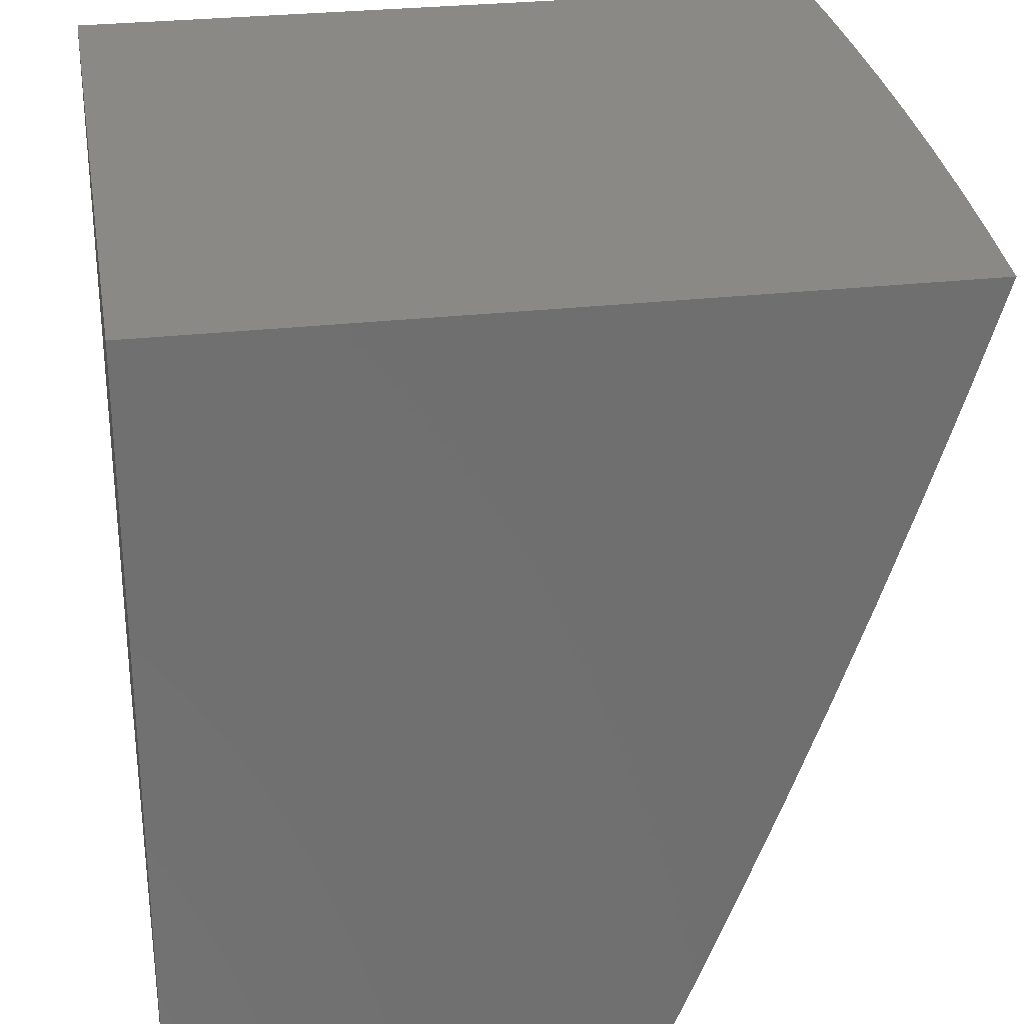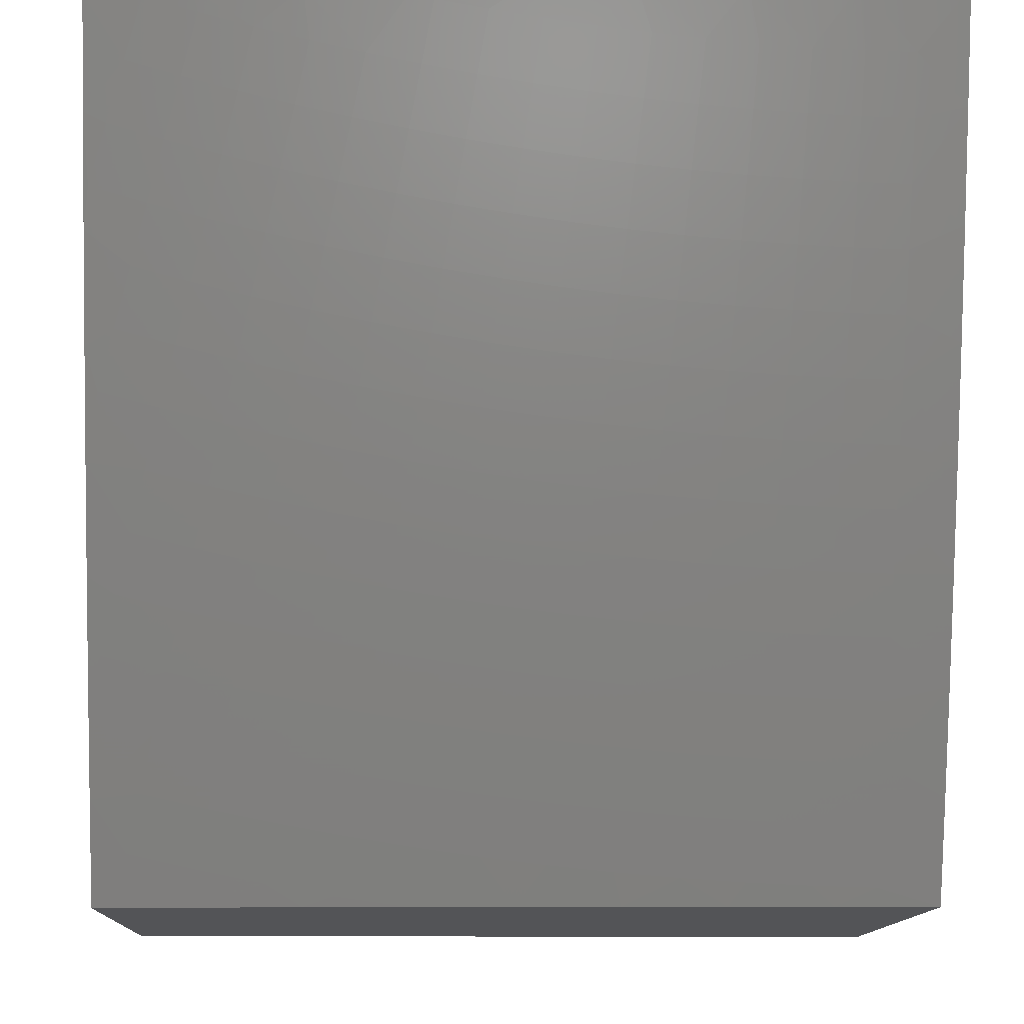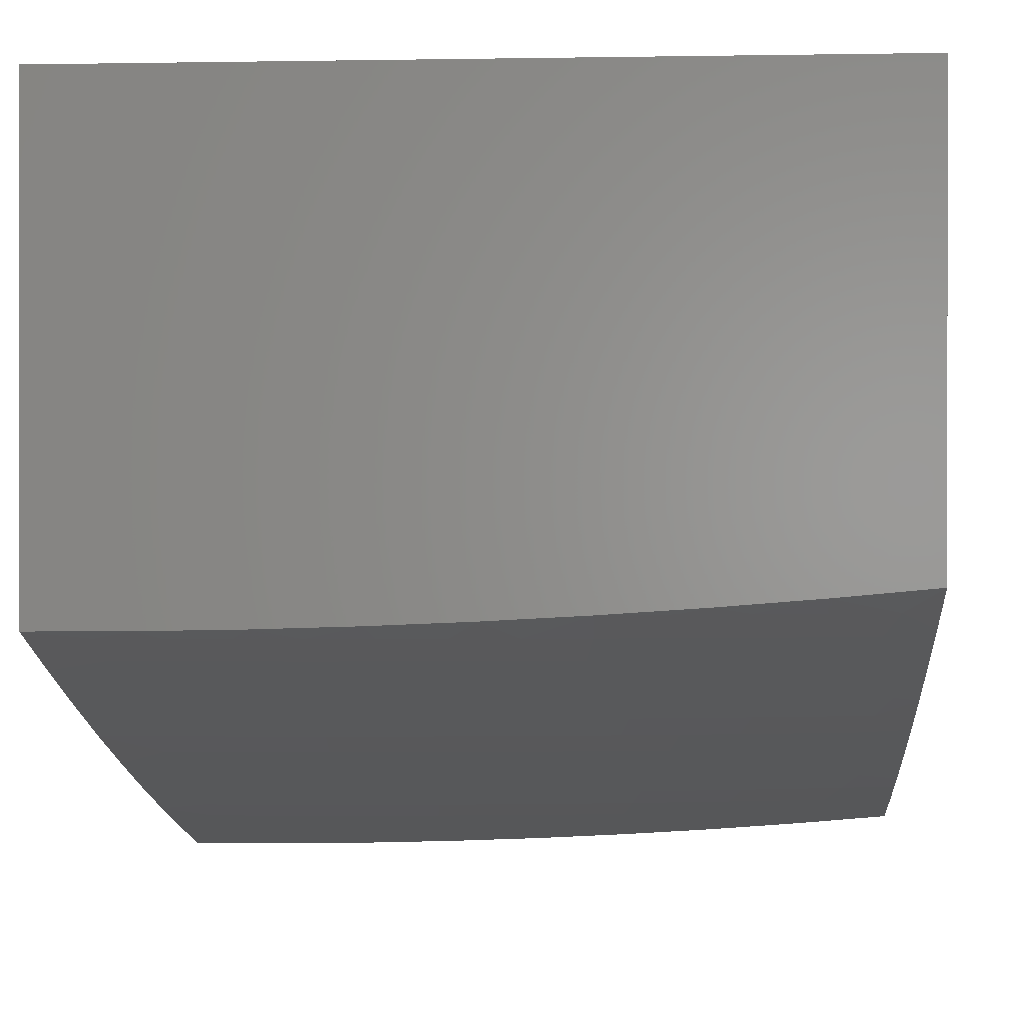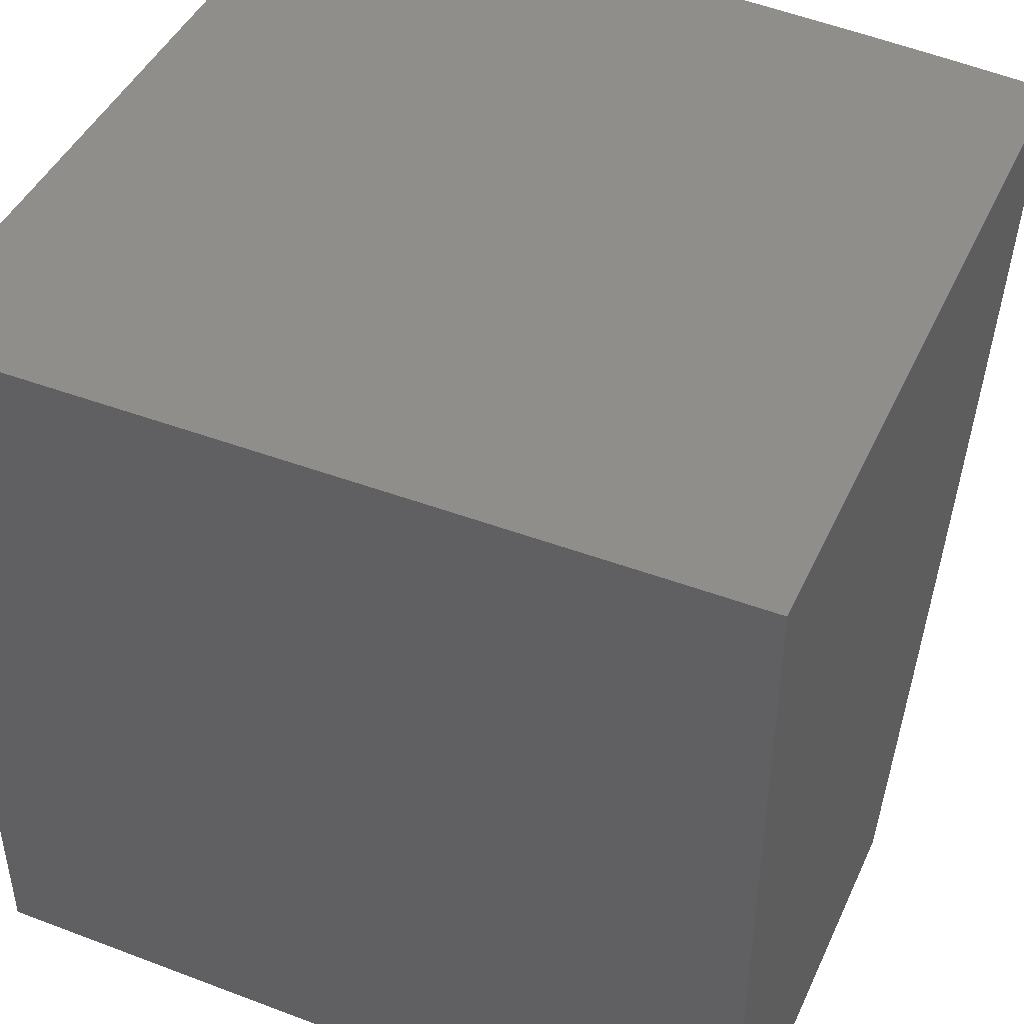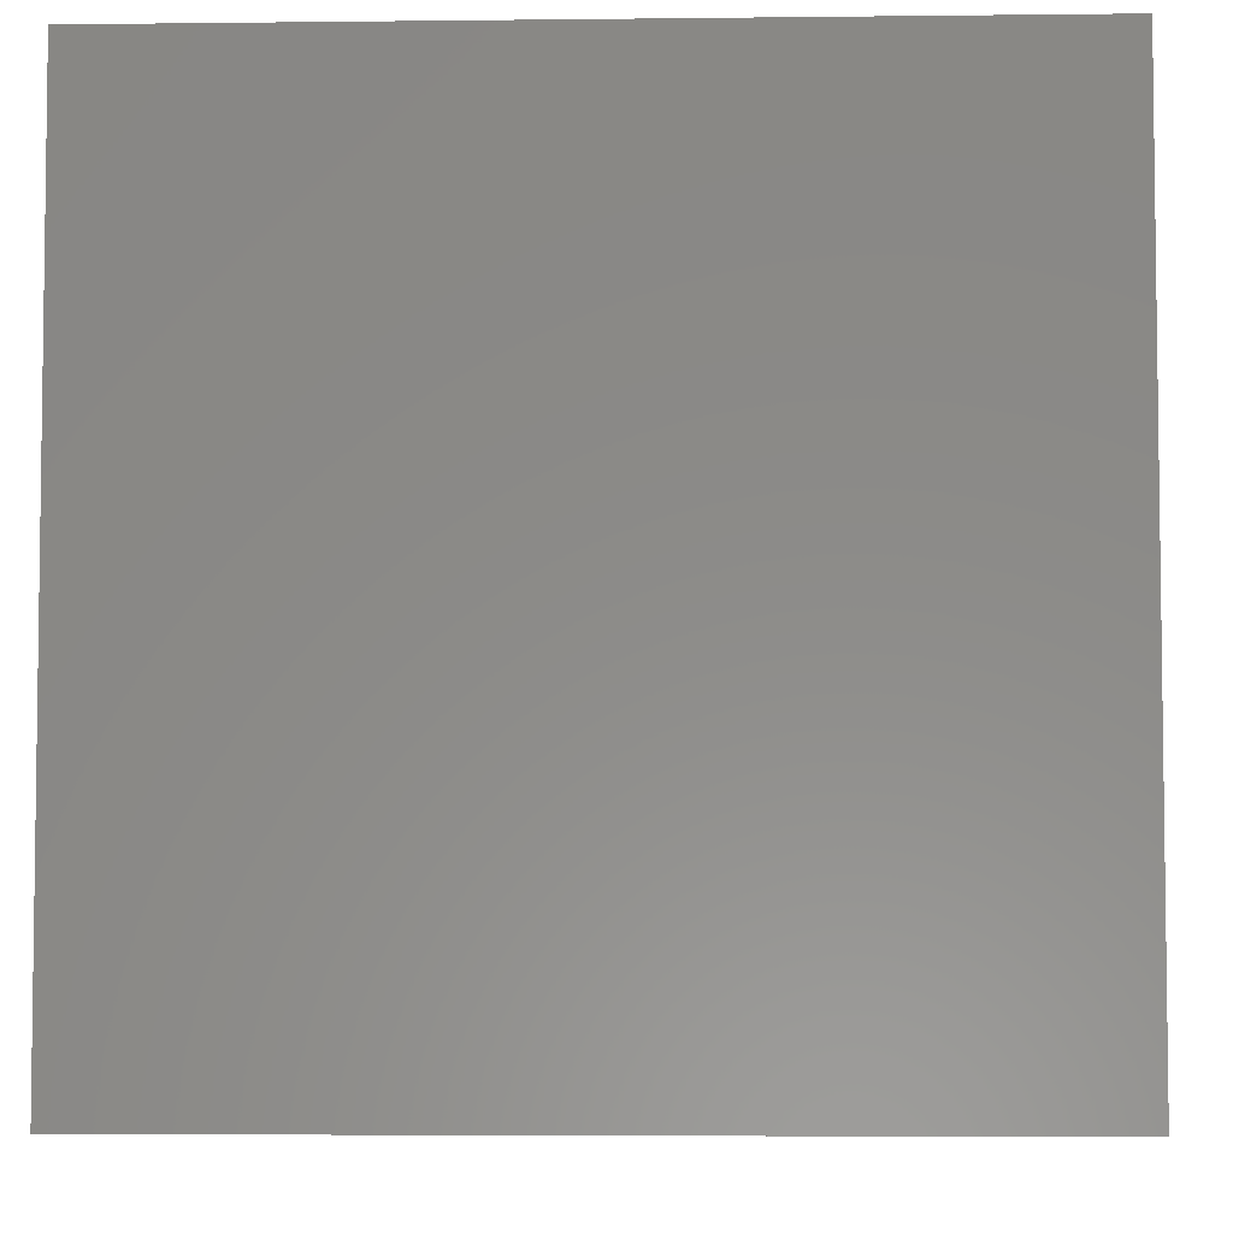
<metadata>
{"format":"stl","ext":"stl","renderer":"f3d","projection":"perspective","resolution":1024,"background":"white","views":[{"elev":28.3,"azim":80.2,"up":"+Y"},{"elev":-12.4,"azim":178.1,"up":"+Y"},{"elev":0.3,"azim":4.3,"up":"+Z"},{"elev":44.6,"azim":23.7,"up":"+Y"},{"elev":-5.0,"azim":2.1,"up":"+Y"}]}
</metadata>
<code>
# stl→obj: 228 verts, 452 faces
v 1 -3.877 -10.62
v 1 -4 -10.57
v 0.9575 -3.939 -10.6
v 0.8753 -4 -10.58
v 0.8761 -3.957 -10.6
v 0.7949 -3.973 -10.6
v 0.7813 -3.905 -10.63
v 0.7016 -3.919 -10.63
v 0.6893 -3.851 -10.65
v 0.6113 -3.863 -10.65
v 0.6004 -3.795 -10.68
v 0.524 -3.805 -10.68
v 0.5145 -3.736 -10.71
v 0.4398 -3.746 -10.71
v 0.4317 -3.676 -10.74
v 0.3587 -3.684 -10.74
v 0.3519 -3.614 -10.76
v 0.2807 -3.62 -10.76
v 0.2752 -3.55 -10.79
v 0.2058 -3.555 -10.79
v 0.2017 -3.485 -10.81
v 0.134 -3.488 -10.81
v 0.1313 -3.418 -10.84
v 0.06543 -3.42 -10.84
v 0.06409 -3.35 -10.86
v 1.154e-33 -3.379 -10.85
v 6.155e-34 -3.253 -10.9
v 0.7505 -4 -10.59
v 0.7138 -3.988 -10.6
v 0.6222 -3.932 -10.63
v 0.5335 -3.874 -10.65
v 0.4479 -3.815 -10.68
v 0.3654 -3.753 -10.71
v 0.286 -3.69 -10.74
v 0.2098 -3.625 -10.76
v 0.1367 -3.558 -10.79
v 0.06677 -3.49 -10.81
v 1.641e-33 -3.505 -10.81
v 0.6256 -4 -10.6
v 0.543 -3.943 -10.63
v 0.5006 -4 -10.6
v 0.4642 -3.953 -10.63
v 0.3756 -4 -10.61
v 0.3857 -3.961 -10.63
v 0.3076 -3.968 -10.63
v 0.3022 -3.898 -10.65
v 0.2259 -3.903 -10.65
v 0.2219 -3.834 -10.68
v 0.1474 -3.837 -10.68
v 0.1447 -3.767 -10.71
v 0.07211 -3.769 -10.71
v 0.07078 -3.7 -10.74
v 1.846e-33 -3.753 -10.72
v 1.923e-33 -3.629 -10.76
v 0.2504 -4 -10.61
v 0.2299 -3.973 -10.63
v 0.1501 -3.907 -10.65
v 0.07344 -3.839 -10.68
v 0.1528 -3.976 -10.63
v 0.1252 -4 -10.62
v 0.0761 -3.978 -10.63
v 0 -4 -10.62
v 0.07477 -3.909 -10.65
v 1.257e-33 -3.877 -10.67
v 0.0681 -3.56 -10.79
v 0.06944 -3.63 -10.76
v 0.1421 -3.698 -10.74
v 0.2179 -3.764 -10.71
v 0.2968 -3.829 -10.68
v 0.3789 -3.892 -10.65
v 1.795e-34 -3.127 -10.94
v 0.06141 -3.21 -10.91
v 0.06275 -3.28 -10.89
v 0.1286 -3.348 -10.86
v 0.1977 -3.415 -10.84
v 0.2698 -3.481 -10.81
v 0.3451 -3.545 -10.79
v 0.4235 -3.607 -10.76
v 0.505 -3.667 -10.74
v 0.5895 -3.726 -10.71
v 0.6771 -3.782 -10.68
v 0.7676 -3.837 -10.65
v 0.8611 -3.889 -10.63
v 0 -3 -10.98
v 0.05872 -3.07 -10.96
v 0.06006 -3.14 -10.93
v 0.1233 -3.208 -10.91
v 0.1259 -3.278 -10.89
v 0.1896 -3.275 -10.89
v 0.1936 -3.345 -10.86
v 0.259 -3.341 -10.86
v 0.2644 -3.411 -10.84
v 0.3316 -3.405 -10.84
v 0.3384 -3.475 -10.81
v 0.4072 -3.468 -10.81
v 0.4154 -3.537 -10.79
v 0.4859 -3.529 -10.79
v 0.4955 -3.598 -10.76
v 0.5677 -3.588 -10.76
v 0.5786 -3.657 -10.74
v 0.6525 -3.645 -10.74
v 0.6648 -3.714 -10.71
v 0.7403 -3.7 -10.71
v 0.7539 -3.768 -10.68
v 0.831 -3.753 -10.68
v 0.846 -3.821 -10.65
v 0.9246 -3.804 -10.65
v 0.941 -3.871 -10.63
v 0.1253 -3 -10.98
v 0.1179 -3.068 -10.96
v 0.1206 -3.138 -10.93
v 0.1815 -3.135 -10.93
v 0.1855 -3.205 -10.91
v 0.2482 -3.201 -10.91
v 0.2536 -3.271 -10.89
v 0.318 -3.266 -10.89
v 0.3248 -3.336 -10.86
v 0.3909 -3.329 -10.86
v 0.399 -3.398 -10.84
v 0.4668 -3.39 -10.84
v 0.4764 -3.46 -10.81
v 0.5458 -3.45 -10.81
v 0.5568 -3.519 -10.79
v 0.6279 -3.507 -10.79
v 0.6402 -3.576 -10.76
v 0.7129 -3.563 -10.76
v 0.7266 -3.632 -10.74
v 0.8008 -3.617 -10.74
v 0.8159 -3.685 -10.71
v 0.8917 -3.668 -10.71
v 0.9081 -3.736 -10.68
v 0.9854 -3.717 -10.68
v 1 -3.754 -10.67
v 1 -3.629 -10.71
v 0.9675 -3.65 -10.71
v 0.9496 -3.582 -10.74
v 0.8752 -3.6 -10.74
v 0.8587 -3.532 -10.76
v 0.7857 -3.548 -10.76
v 0.7706 -3.48 -10.79
v 0.6991 -3.494 -10.79
v 0.6854 -3.426 -10.81
v 0.6155 -3.438 -10.81
v 0.6032 -3.37 -10.84
v 0.5349 -3.381 -10.84
v 0.5239 -3.311 -10.86
v 0.4573 -3.321 -10.86
v 0.4477 -3.251 -10.89
v 0.3827 -3.259 -10.89
v 0.3745 -3.19 -10.91
v 0.3112 -3.196 -10.91
v 0.3044 -3.126 -10.93
v 0.2428 -3.131 -10.93
v 0.2373 -3.061 -10.96
v 0.1774 -3.065 -10.96
v 0.2505 -3 -10.97
v 0.2976 -3.056 -10.96
v 0.3756 -3 -10.97
v 0.3582 -3.05 -10.96
v 0.419 -3.043 -10.96
v 0.4286 -3.112 -10.93
v 0.491 -3.103 -10.93
v 0.502 -3.173 -10.91
v 0.5661 -3.162 -10.91
v 0.5785 -3.232 -10.89
v 0.6441 -3.22 -10.89
v 0.6579 -3.288 -10.86
v 0.7251 -3.275 -10.86
v 0.7403 -3.343 -10.84
v 0.809 -3.328 -10.84
v 0.8256 -3.396 -10.81
v 0.8958 -3.379 -10.81
v 0.9137 -3.447 -10.79
v 0.9854 -3.428 -10.79
v 0.9317 -3.514 -10.76
v 1 -3.505 -10.76
v 0.5007 -3 -10.97
v 0.4801 -3.034 -10.96
v 0.5537 -3.093 -10.93
v 0.6304 -3.151 -10.91
v 0.71 -3.206 -10.89
v 0.7925 -3.26 -10.86
v 0.8778 -3.311 -10.84
v 0.966 -3.361 -10.81
v 1 -3.379 -10.8
v 0.5414 -3.024 -10.96
v 0.6257 -3 -10.96
v 0.6028 -3.013 -10.96
v 0.6166 -3.082 -10.93
v 0.6796 -3.069 -10.93
v 0.7506 -3 -10.95
v 0.7427 -3.055 -10.93
v 0.8059 -3.04 -10.93
v 0.8239 -3.108 -10.91
v 0.8885 -3.091 -10.91
v 0.9079 -3.158 -10.89
v 0.9738 -3.139 -10.89
v 0.9946 -3.207 -10.86
v 1 -3.127 -10.89
v 1 -3.253 -10.85
v 0.8753 -3 -10.94
v 0.8691 -3.023 -10.93
v 0.953 -3.072 -10.91
v 0.9322 -3.005 -10.93
v 1 -3 -10.93
v 0.9466 -3.293 -10.84
v 0.9273 -3.226 -10.86
v 0.8419 -3.176 -10.89
v 0.7593 -3.124 -10.91
v 0.7759 -3.192 -10.89
v 0.6948 -3.138 -10.91
v 0.8599 -3.244 -10.86
v 0.8421 -3.464 -10.79
v 0.7554 -3.412 -10.81
v 0.6717 -3.357 -10.84
v 0.5908 -3.301 -10.86
v 0.513 -3.242 -10.89
v 0.4381 -3.182 -10.91
v 0.3663 -3.12 -10.93
v 0.4561 -3.884 -10.65
v 0.3722 -3.823 -10.68
v 0.2914 -3.759 -10.71
v 0.2138 -3.694 -10.74
v 0.1394 -3.628 -10.76
v 0 -3 -10
v 0 -4 -10
v 1 -4 -10
v 1 -3 -10
f 1 2 3
f 3 2 4
f 3 4 5
f 5 4 6
f 5 6 7
f 7 6 8
f 7 8 9
f 9 8 10
f 9 10 11
f 11 10 12
f 11 12 13
f 13 12 14
f 13 14 15
f 15 14 16
f 15 16 17
f 17 16 18
f 17 18 19
f 19 18 20
f 19 20 21
f 21 20 22
f 21 22 23
f 23 22 24
f 23 24 25
f 25 24 26
f 25 26 27
f 4 28 6
f 6 28 29
f 6 29 8
f 8 29 30
f 8 30 10
f 10 30 31
f 10 31 12
f 12 31 32
f 12 32 14
f 14 32 33
f 14 33 16
f 16 33 34
f 16 34 18
f 18 34 35
f 18 35 20
f 20 35 36
f 20 36 22
f 22 36 37
f 22 37 24
f 24 37 38
f 24 38 26
f 28 39 29
f 29 39 30
f 30 39 40
f 40 39 41
f 40 41 42
f 42 41 43
f 42 43 44
f 44 43 45
f 44 45 46
f 46 45 47
f 46 47 48
f 48 47 49
f 48 49 50
f 50 49 51
f 50 51 52
f 52 51 53
f 52 53 54
f 43 55 45
f 45 55 56
f 45 56 47
f 47 56 57
f 47 57 49
f 49 57 58
f 49 58 51
f 51 58 53
f 56 55 59
f 59 55 60
f 59 60 61
f 61 60 62
f 61 62 63
f 63 62 64
f 63 64 58
f 58 64 53
f 38 65 54
f 54 65 66
f 54 66 52
f 52 66 67
f 52 67 50
f 50 67 68
f 50 68 48
f 48 68 69
f 48 69 46
f 46 69 70
f 46 70 44
f 44 70 42
f 71 72 27
f 27 72 73
f 27 73 25
f 25 73 74
f 25 74 23
f 23 74 75
f 23 75 21
f 21 75 76
f 21 76 19
f 19 76 77
f 19 77 17
f 17 77 78
f 17 78 15
f 15 78 79
f 15 79 13
f 13 79 80
f 13 80 11
f 11 80 81
f 11 81 9
f 9 81 82
f 9 82 7
f 7 82 83
f 7 83 5
f 5 83 3
f 84 85 71
f 71 85 86
f 71 86 72
f 72 86 87
f 72 87 88
f 88 87 89
f 88 89 90
f 90 89 91
f 90 91 92
f 92 91 93
f 92 93 94
f 94 93 95
f 94 95 96
f 96 95 97
f 96 97 98
f 98 97 99
f 98 99 100
f 100 99 101
f 100 101 102
f 102 101 103
f 102 103 104
f 104 103 105
f 104 105 106
f 106 105 107
f 106 107 108
f 108 107 1
f 108 1 3
f 84 109 85
f 85 109 110
f 85 110 111
f 111 110 112
f 111 112 113
f 113 112 114
f 113 114 115
f 115 114 116
f 115 116 117
f 117 116 118
f 117 118 119
f 119 118 120
f 119 120 121
f 121 120 122
f 121 122 123
f 123 122 124
f 123 124 125
f 125 124 126
f 125 126 127
f 127 126 128
f 127 128 129
f 129 128 130
f 129 130 131
f 131 130 132
f 131 132 133
f 133 132 134
f 134 132 135
f 134 135 136
f 136 135 137
f 136 137 138
f 138 137 139
f 138 139 140
f 140 139 141
f 140 141 142
f 142 141 143
f 142 143 144
f 144 143 145
f 144 145 146
f 146 145 147
f 146 147 148
f 148 147 149
f 148 149 150
f 150 149 151
f 150 151 152
f 152 151 153
f 152 153 154
f 154 153 155
f 154 155 156
f 156 155 109
f 109 155 110
f 154 156 157
f 157 156 158
f 157 158 159
f 159 158 160
f 159 160 161
f 161 160 162
f 161 162 163
f 163 162 164
f 163 164 165
f 165 164 166
f 165 166 167
f 167 166 168
f 167 168 169
f 169 168 170
f 169 170 171
f 171 170 172
f 171 172 173
f 173 172 174
f 173 174 175
f 175 174 176
f 175 176 136
f 136 176 134
f 158 177 160
f 160 177 178
f 160 178 162
f 162 178 179
f 162 179 164
f 164 179 180
f 164 180 166
f 166 180 181
f 166 181 168
f 168 181 182
f 168 182 170
f 170 182 183
f 170 183 172
f 172 183 184
f 172 184 174
f 174 184 185
f 174 185 176
f 178 177 186
f 186 177 187
f 186 187 188
f 188 187 189
f 188 189 186
f 186 189 179
f 186 179 178
f 189 187 190
f 190 187 191
f 190 191 192
f 192 191 193
f 192 193 194
f 194 193 195
f 194 195 196
f 196 195 197
f 196 197 198
f 198 197 199
f 198 199 200
f 191 201 193
f 193 201 202
f 193 202 195
f 195 202 203
f 195 203 197
f 197 203 199
f 202 201 204
f 204 201 205
f 204 205 203
f 203 205 199
f 185 206 200
f 200 206 207
f 200 207 198
f 198 207 196
f 131 133 107
f 107 133 1
f 194 208 209
f 209 208 210
f 209 210 211
f 211 210 181
f 211 181 180
f 208 212 210
f 210 212 182
f 210 182 181
f 194 196 208
f 208 196 207
f 208 207 212
f 212 207 206
f 212 206 183
f 183 206 184
f 212 183 182
f 173 175 213
f 213 175 138
f 213 138 140
f 175 136 138
f 137 135 130
f 130 135 132
f 106 108 83
f 83 108 3
f 129 131 105
f 105 131 107
f 139 137 128
f 128 137 130
f 173 213 171
f 171 213 214
f 171 214 169
f 169 214 215
f 169 215 167
f 167 215 216
f 167 216 165
f 165 216 217
f 165 217 163
f 163 217 218
f 163 218 161
f 161 218 219
f 161 219 159
f 159 219 157
f 214 213 140
f 190 192 209
f 209 192 194
f 190 209 211
f 190 211 189
f 189 211 180
f 189 180 179
f 215 214 142
f 142 214 140
f 141 139 126
f 126 139 128
f 127 129 103
f 103 129 105
f 104 106 82
f 82 106 83
f 102 104 81
f 81 104 82
f 125 127 101
f 101 127 103
f 143 141 124
f 124 141 126
f 216 215 144
f 144 215 142
f 100 102 80
f 80 102 81
f 123 125 99
f 99 125 101
f 145 143 122
f 122 143 124
f 217 216 146
f 146 216 144
f 218 217 148
f 148 217 146
f 147 145 120
f 120 145 122
f 121 123 97
f 97 123 99
f 98 100 79
f 79 100 80
f 30 40 31
f 31 40 220
f 31 220 32
f 32 220 221
f 32 221 33
f 33 221 222
f 33 222 34
f 34 222 223
f 34 223 35
f 35 223 224
f 35 224 36
f 36 224 65
f 36 65 37
f 37 65 38
f 96 98 78
f 78 98 79
f 119 121 95
f 95 121 97
f 149 147 118
f 118 147 120
f 219 218 150
f 150 218 148
f 40 42 220
f 220 42 70
f 220 70 221
f 221 70 69
f 221 69 222
f 222 69 68
f 222 68 223
f 223 68 67
f 223 67 224
f 224 67 66
f 224 66 65
f 94 96 77
f 77 96 78
f 117 119 93
f 93 119 95
f 151 149 116
f 116 149 118
f 157 219 152
f 152 219 150
f 157 152 154
f 153 151 114
f 114 151 116
f 115 117 91
f 91 117 93
f 92 94 76
f 76 94 77
f 90 92 75
f 75 92 76
f 113 115 89
f 89 115 91
f 155 153 112
f 112 153 114
f 88 90 74
f 74 90 75
f 111 113 87
f 87 113 89
f 110 155 112
f 86 85 111
f 111 87 86
f 73 72 88
f 88 74 73
f 63 58 57
f 61 63 59
f 59 63 57
f 59 57 56
f 206 185 184
f 204 203 202
f 84 71 225
f 225 71 27
f 225 27 26
f 26 38 225
f 225 38 54
f 225 54 53
f 225 53 226
f 226 53 64
f 226 64 62
f 62 60 226
f 226 60 55
f 226 55 43
f 43 41 226
f 226 41 227
f 227 41 39
f 227 39 28
f 28 4 227
f 227 4 2
f 228 225 227
f 227 225 226
f 205 201 228
f 228 201 191
f 228 191 187
f 187 177 228
f 228 177 225
f 225 177 158
f 225 158 156
f 156 109 225
f 225 109 84
f 2 1 227
f 227 1 133
f 227 133 228
f 228 133 134
f 228 134 176
f 176 185 228
f 228 185 200
f 228 200 199
f 199 205 228

</code>
